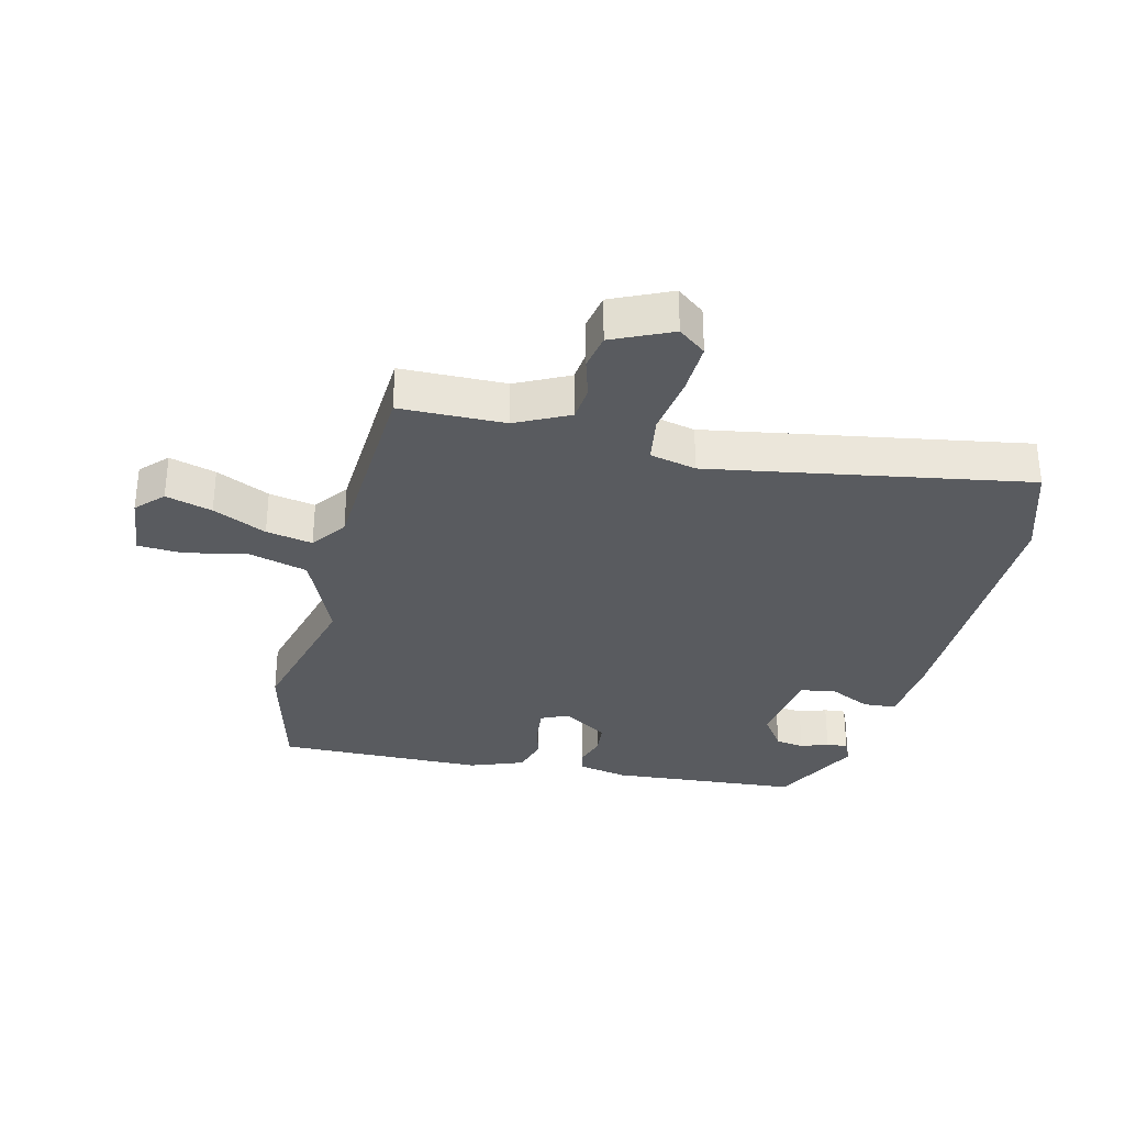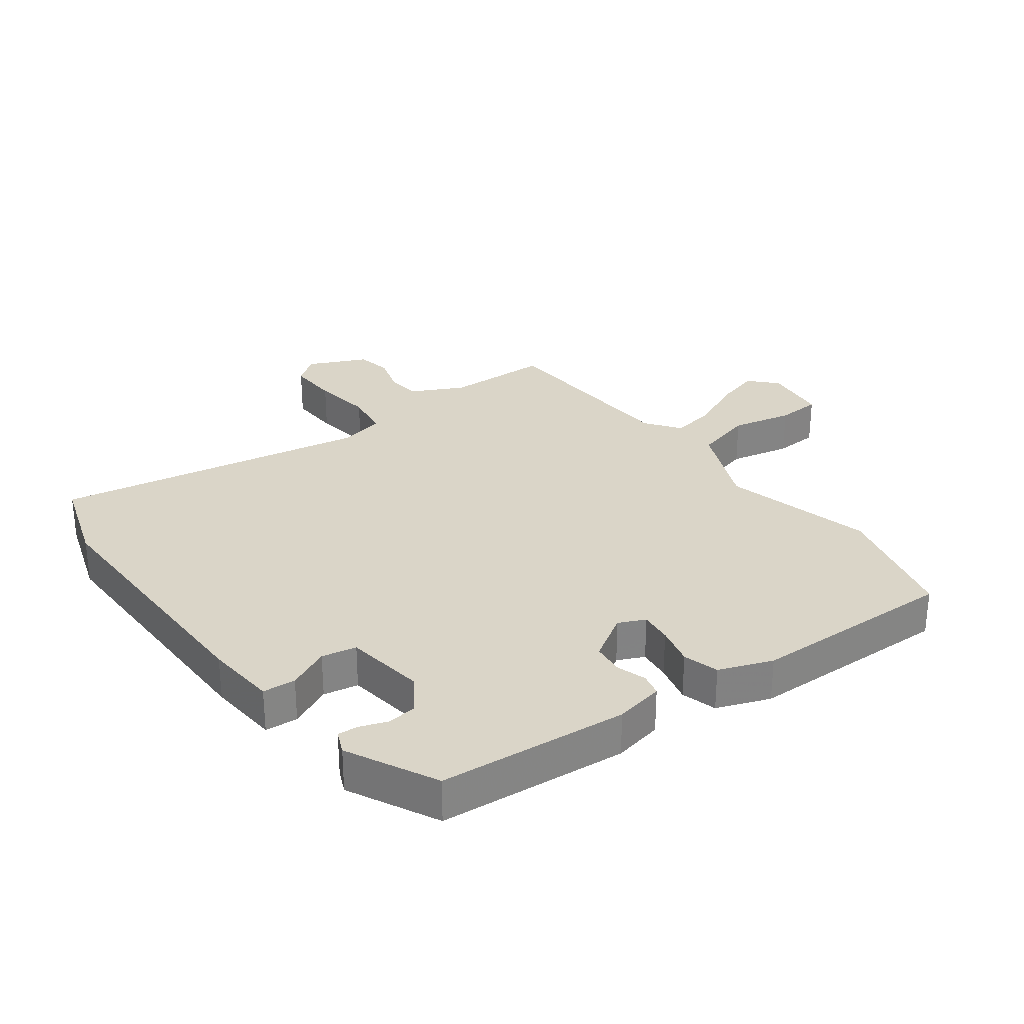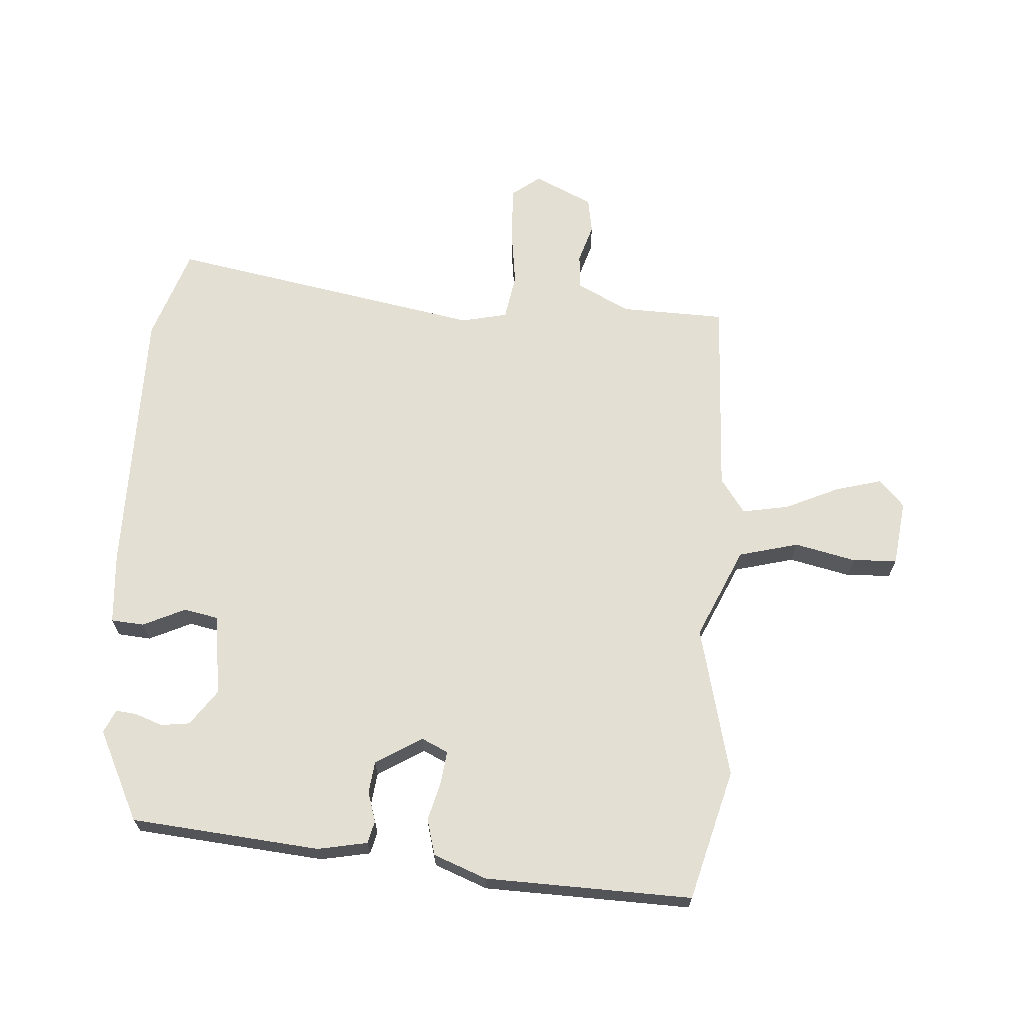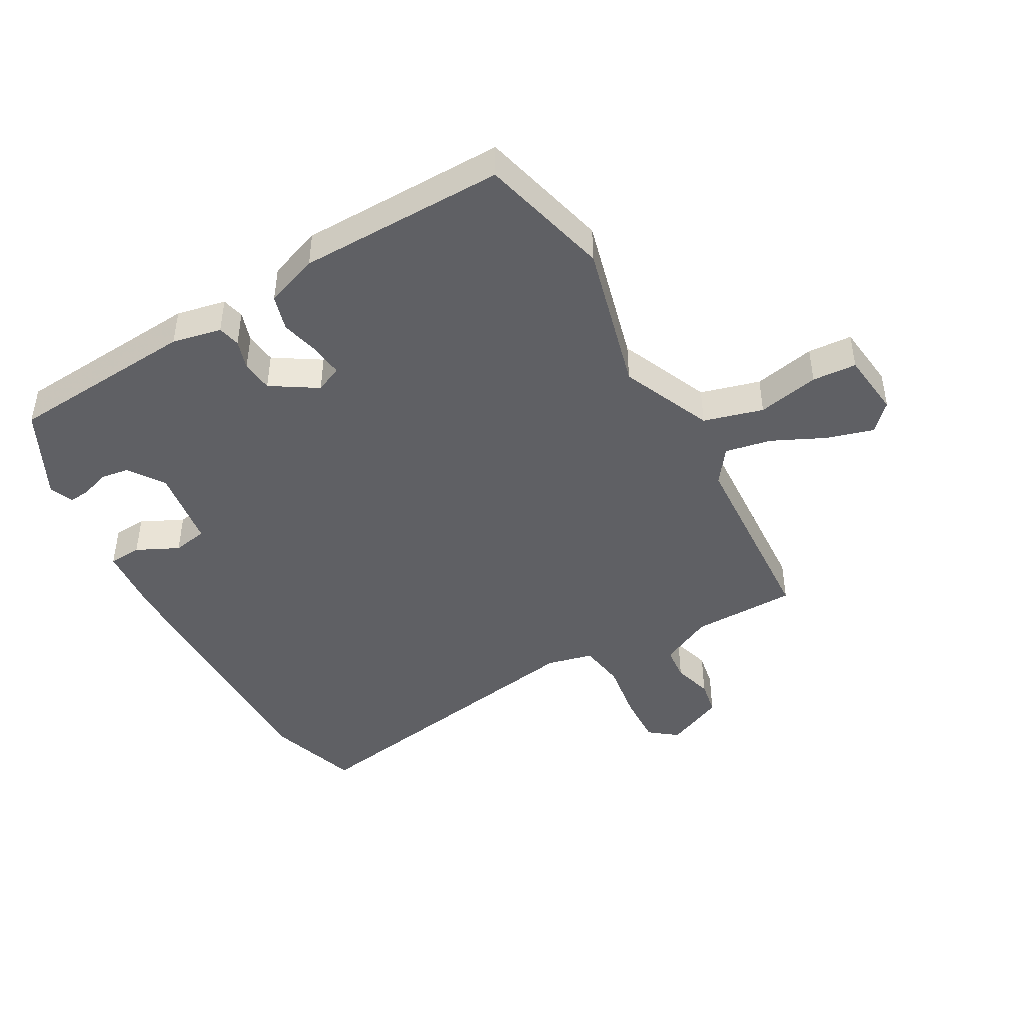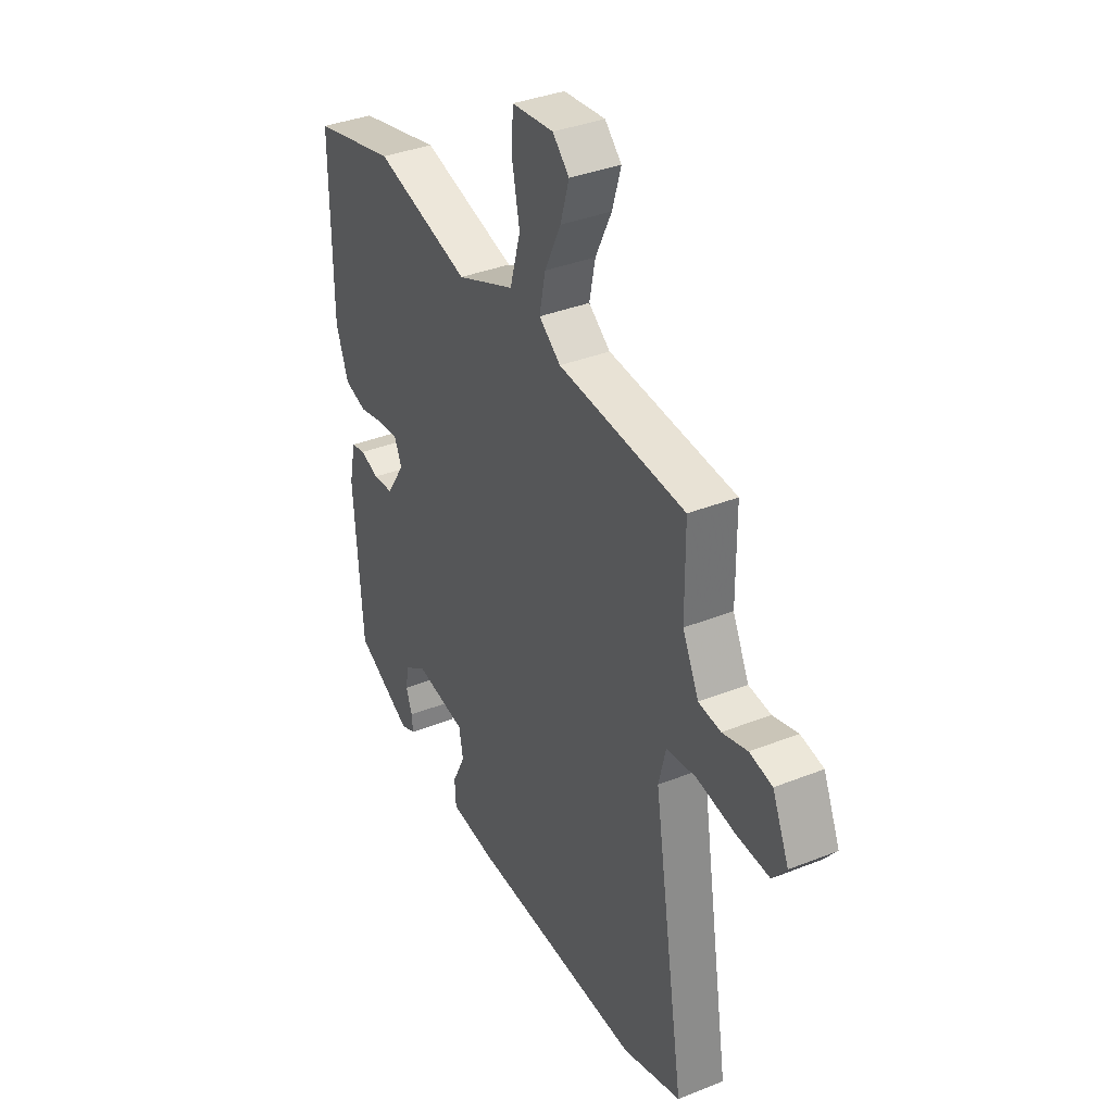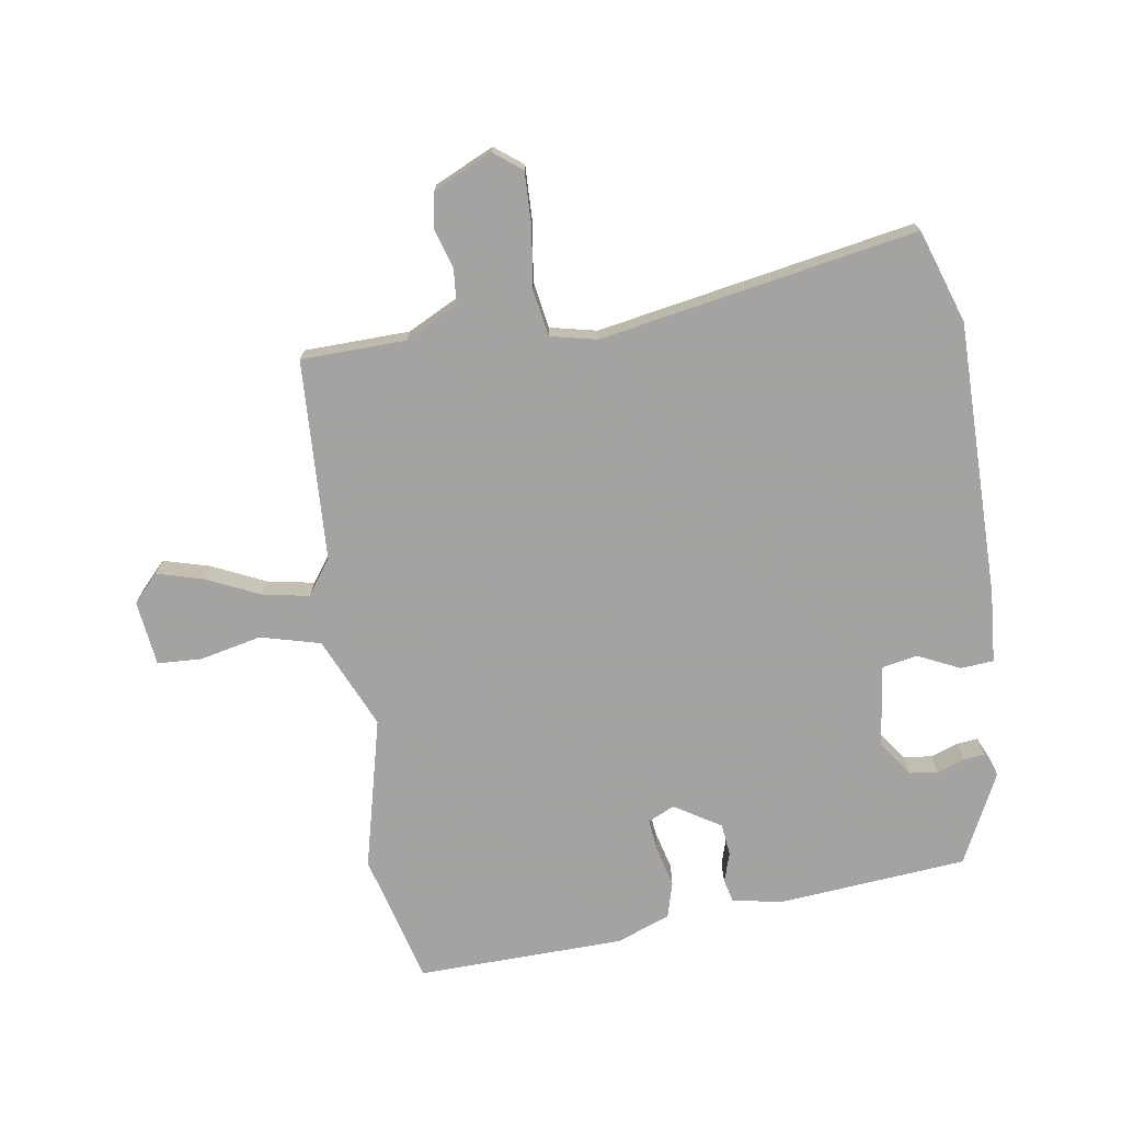
<metadata>
{"format":"obj","ext":"obj","renderer":"f3d","projection":"perspective","resolution":1024,"background":"white","views":[{"elev":-32.2,"azim":76.9,"up":"+Y"},{"elev":29.4,"azim":-125.9,"up":"+Y"},{"elev":67.0,"azim":-84.9,"up":"+Y"},{"elev":-44.8,"azim":-60.2,"up":"+Y"},{"elev":36.7,"azim":62.7,"up":"+Z"},{"elev":-73.1,"azim":99.9,"up":"+Y"}]}
</metadata>
<code>
v -0.504 0.07 -0.424
v -0.525 0.07 -0.12
v -0.508 0.07 -0.041
v -0.472 0.07 -0.033
v -0.424 0.07 -0.049
v -0.373 0.07 -0.044
v -0.326 0.07 0.029
v -0.345 0.07 0.072
v -0.397 0.07 0.067
v -0.461 0.07 0.052
v -0.518 0.07 0.069
v -0.549 0.07 0.155
v -0.551 0.07 0.487
v -0.34 0.07 0.539
v -0.099 0.07 0.475
v 0.048 0.07 0.537
v 0.075 0.07 0.632
v 0.055 0.07 0.731
v 0.06 0.07 0.802
v 0.165 0.07 0.813
v 0.207 0.07 0.772
v 0.185 0.07 0.698
v 0.144 0.07 0.613
v 0.129 0.07 0.539
v 0.184 0.07 0.498
v 0.505 0.07 0.477
v 0.506 0.07 0.309
v 0.547 0.07 0.224
v 0.603 0.07 0.218
v 0.666 0.07 0.236
v 0.723 0.07 0.225
v 0.765 0.07 0.13
v 0.73 0.07 0.086
v 0.647 0.07 0.09
v 0.55 0.07 0.105
v 0.475 0.07 0.094
v 0.457 0.07 0.02
v 0.538 0.07 -0.488
v 0.388 0.07 -0.535
v -0.051 0.07 -0.526
v -0.166 0.07 -0.515
v -0.169 0.07 -0.462
v -0.136 0.07 -0.395
v -0.146 0.07 -0.339
v -0.276 0.07 -0.319
v -0.334 0.07 -0.358
v -0.341 0.07 -0.404
v -0.326 0.07 -0.448
v -0.323 0.07 -0.482
v -0.361 0.07 -0.498
v -0.504 0 -0.424
v -0.525 0 -0.12
v -0.508 0 -0.041
v -0.472 0 -0.033
v -0.424 0 -0.049
v -0.373 0 -0.044
v -0.326 0 0.029
v -0.345 0 0.072
v -0.397 0 0.067
v -0.461 0 0.052
v -0.518 0 0.069
v -0.549 0 0.155
v -0.551 0 0.487
v -0.34 0 0.539
v -0.099 0 0.475
v 0.048 0 0.537
v 0.075 0 0.632
v 0.055 0 0.731
v 0.06 0 0.802
v 0.165 0 0.813
v 0.207 0 0.772
v 0.185 0 0.698
v 0.144 0 0.613
v 0.129 0 0.539
v 0.184 0 0.498
v 0.505 0 0.477
v 0.506 0 0.309
v 0.547 0 0.224
v 0.603 0 0.218
v 0.666 0 0.236
v 0.723 0 0.225
v 0.765 0 0.13
v 0.73 0 0.086
v 0.647 0 0.09
v 0.55 0 0.105
v 0.475 0 0.094
v 0.457 0 0.02
v 0.538 0 -0.488
v 0.388 0 -0.535
v -0.051 0 -0.526
v -0.166 0 -0.515
v -0.169 0 -0.462
v -0.136 0 -0.395
v -0.146 0 -0.339
v -0.276 0 -0.319
v -0.334 0 -0.358
v -0.341 0 -0.404
v -0.326 0 -0.448
v -0.323 0 -0.482
v -0.361 0 -0.498
f 47 48 49 50
f 46 47 50 1
f 45 46 1 2
f 44 45 2 3
f 40 41 42 43
f 40 43 44
f 37 38 39 40
f 36 37 40 44
f 32 33 34 35
f 30 31 32 35
f 29 30 35 36
f 28 29 36 44
f 25 26 27
f 25 27 28 44
f 20 21 22 23
f 20 23 24
f 17 18 19 20
f 16 17 20 24
f 15 16 24 25
f 13 14 15
f 12 13 15
f 9 10 11 12
f 8 9 12 15
f 7 8 15 25
f 44 3 4 5
f 44 5 6
f 6 7 25 44
f 100 99 98 97
f 51 100 97 96
f 52 51 96 95
f 53 52 95 94
f 93 92 91 90
f 94 93 90
f 90 89 88 87
f 94 90 87 86
f 85 84 83 82
f 85 82 81 80
f 86 85 80 79
f 94 86 79 78
f 77 76 75
f 94 78 77 75
f 73 72 71 70
f 74 73 70
f 70 69 68 67
f 74 70 67 66
f 75 74 66 65
f 65 64 63
f 65 63 62
f 62 61 60 59
f 65 62 59 58
f 75 65 58 57
f 55 54 53 94
f 56 55 94
f 94 75 57 56
f 1 51 52 2
f 2 52 53 3
f 3 53 54 4
f 4 54 55 5
f 5 55 56 6
f 6 56 57 7
f 7 57 58 8
f 8 58 59 9
f 9 59 60 10
f 10 60 61 11
f 11 61 62 12
f 12 62 63 13
f 13 63 64 14
f 14 64 65 15
f 15 65 66 16
f 16 66 67 17
f 17 67 68 18
f 18 68 69 19
f 19 69 70 20
f 20 70 71 21
f 21 71 72 22
f 22 72 73 23
f 23 73 74 24
f 24 74 75 25
f 25 75 76 26
f 26 76 77 27
f 27 77 78 28
f 28 78 79 29
f 29 79 80 30
f 30 80 81 31
f 31 81 82 32
f 32 82 83 33
f 33 83 84 34
f 34 84 85 35
f 35 85 86 36
f 36 86 87 37
f 37 87 88 38
f 38 88 89 39
f 39 89 90 40
f 40 90 91 41
f 41 91 92 42
f 42 92 93 43
f 43 93 94 44
f 44 94 95 45
f 45 95 96 46
f 46 96 97 47
f 47 97 98 48
f 48 98 99 49
f 49 99 100 50
f 50 100 51 1

</code>
